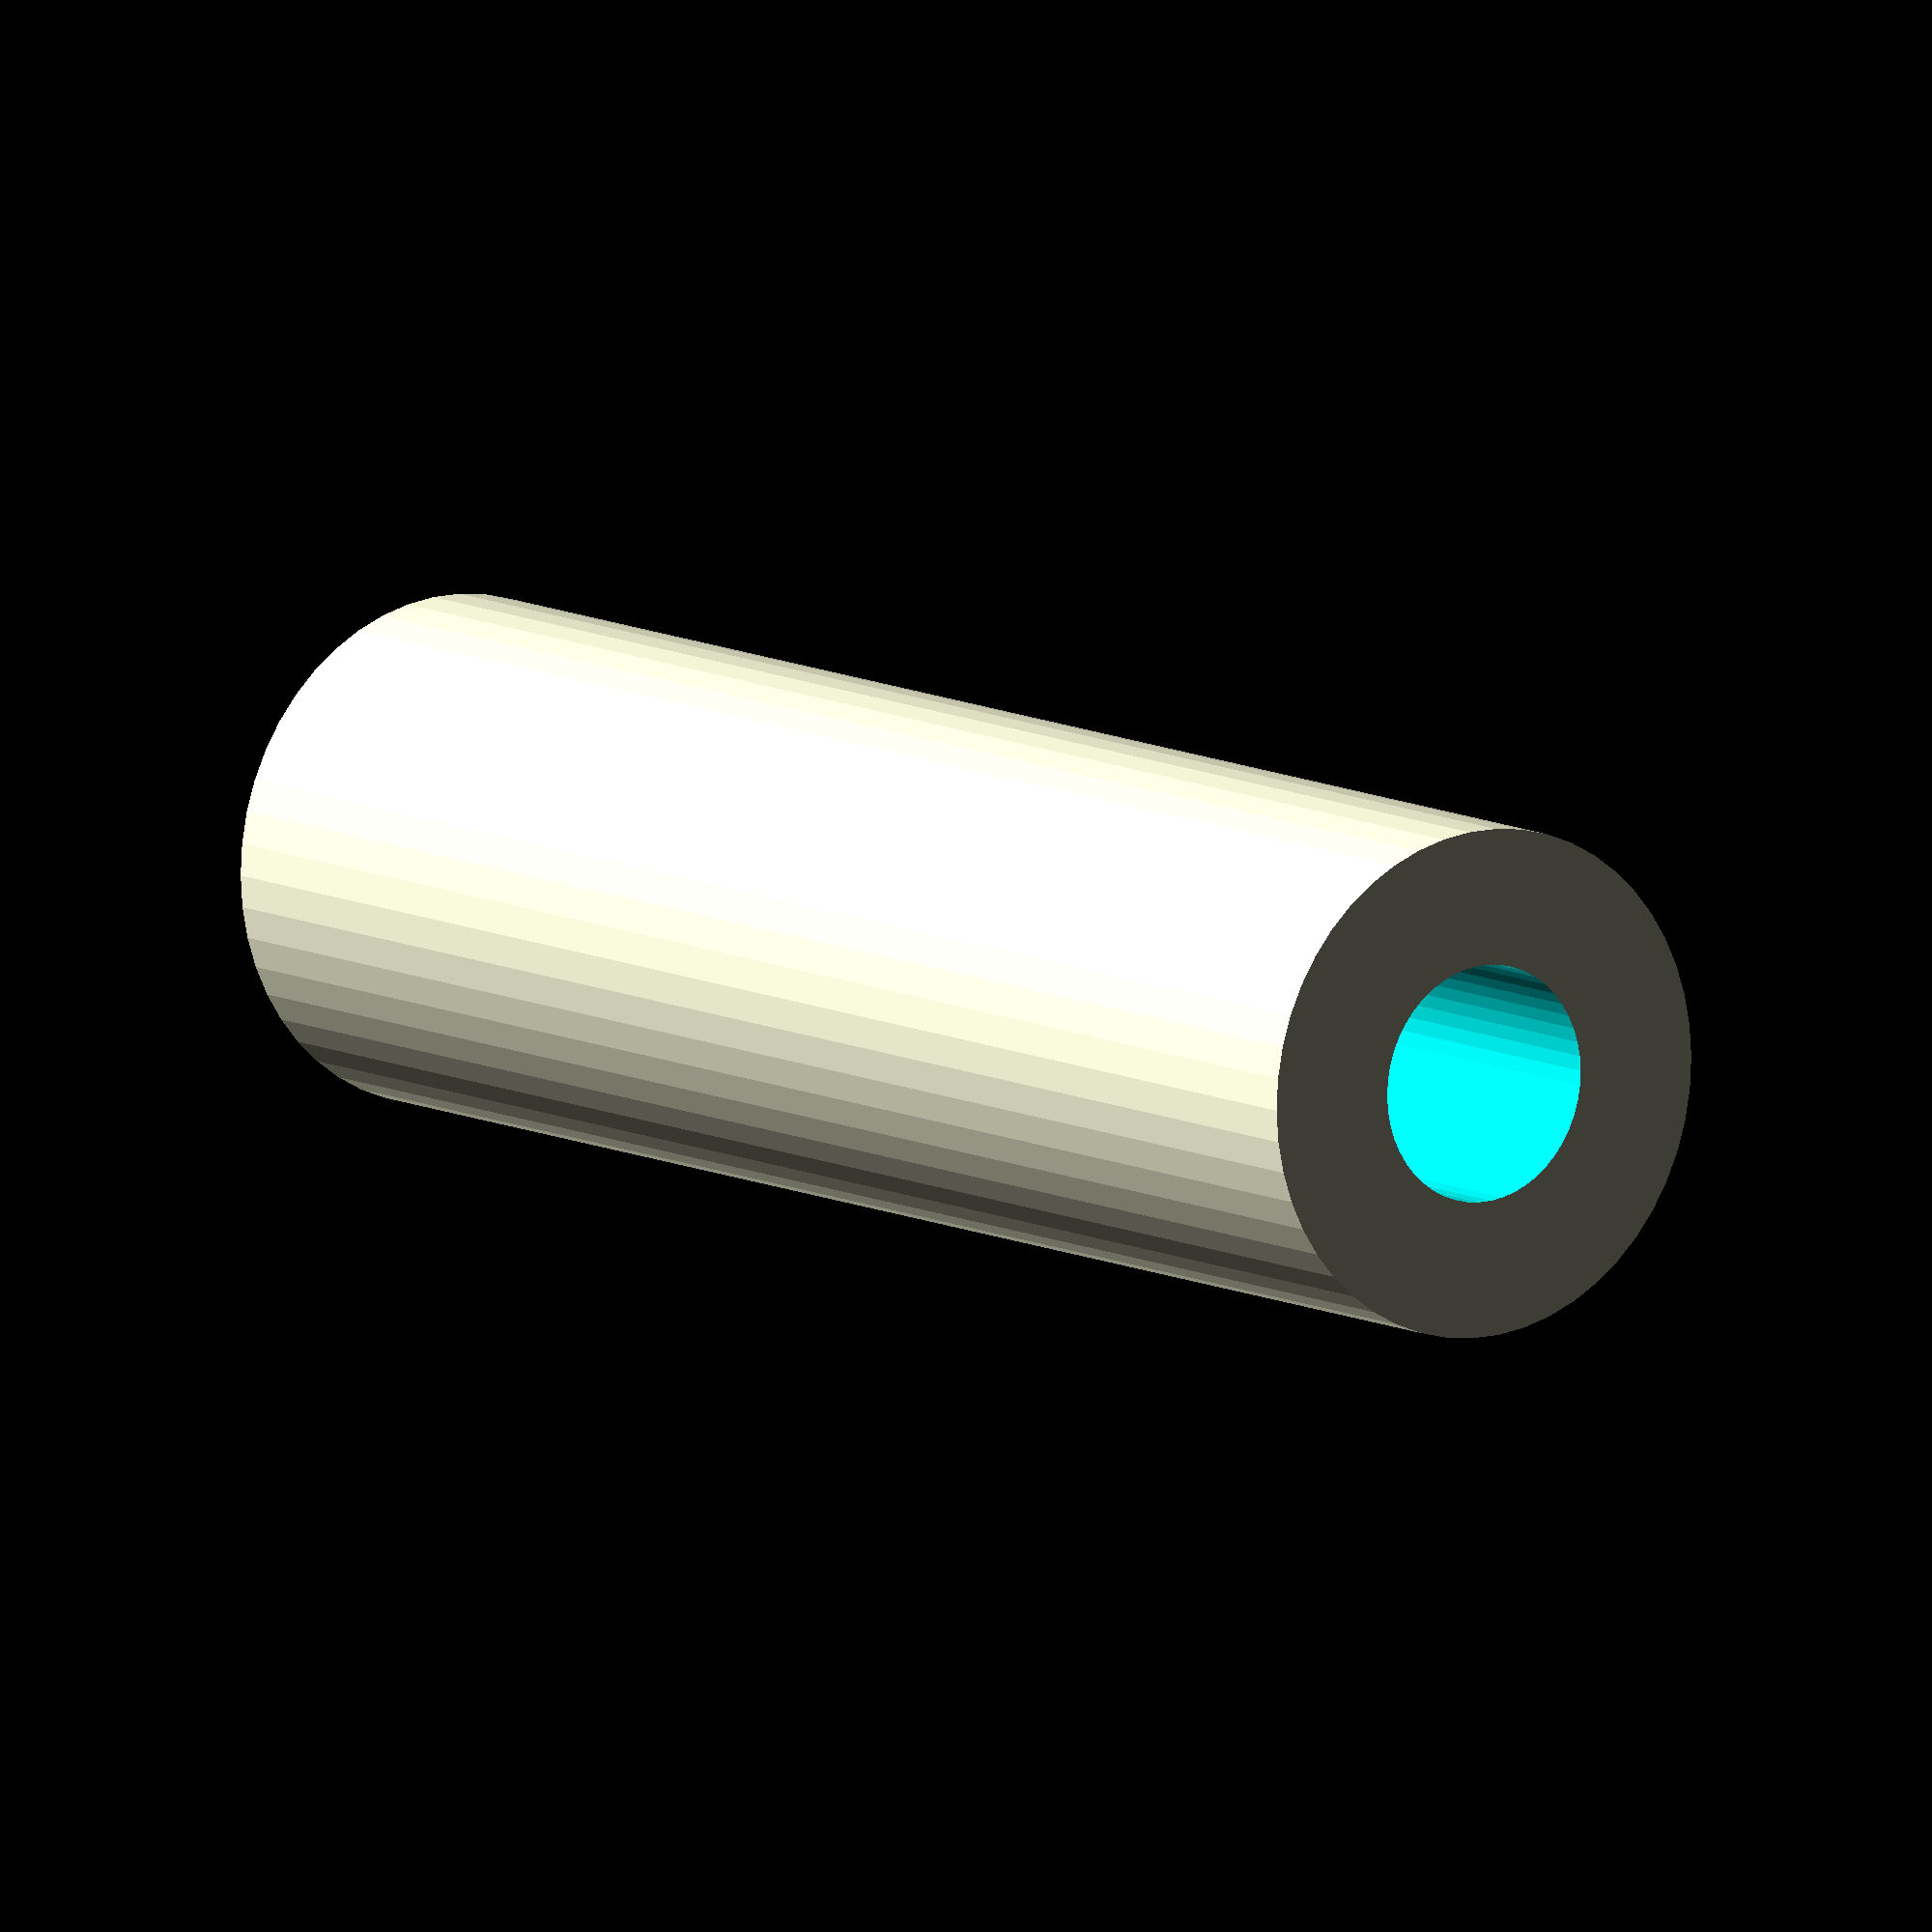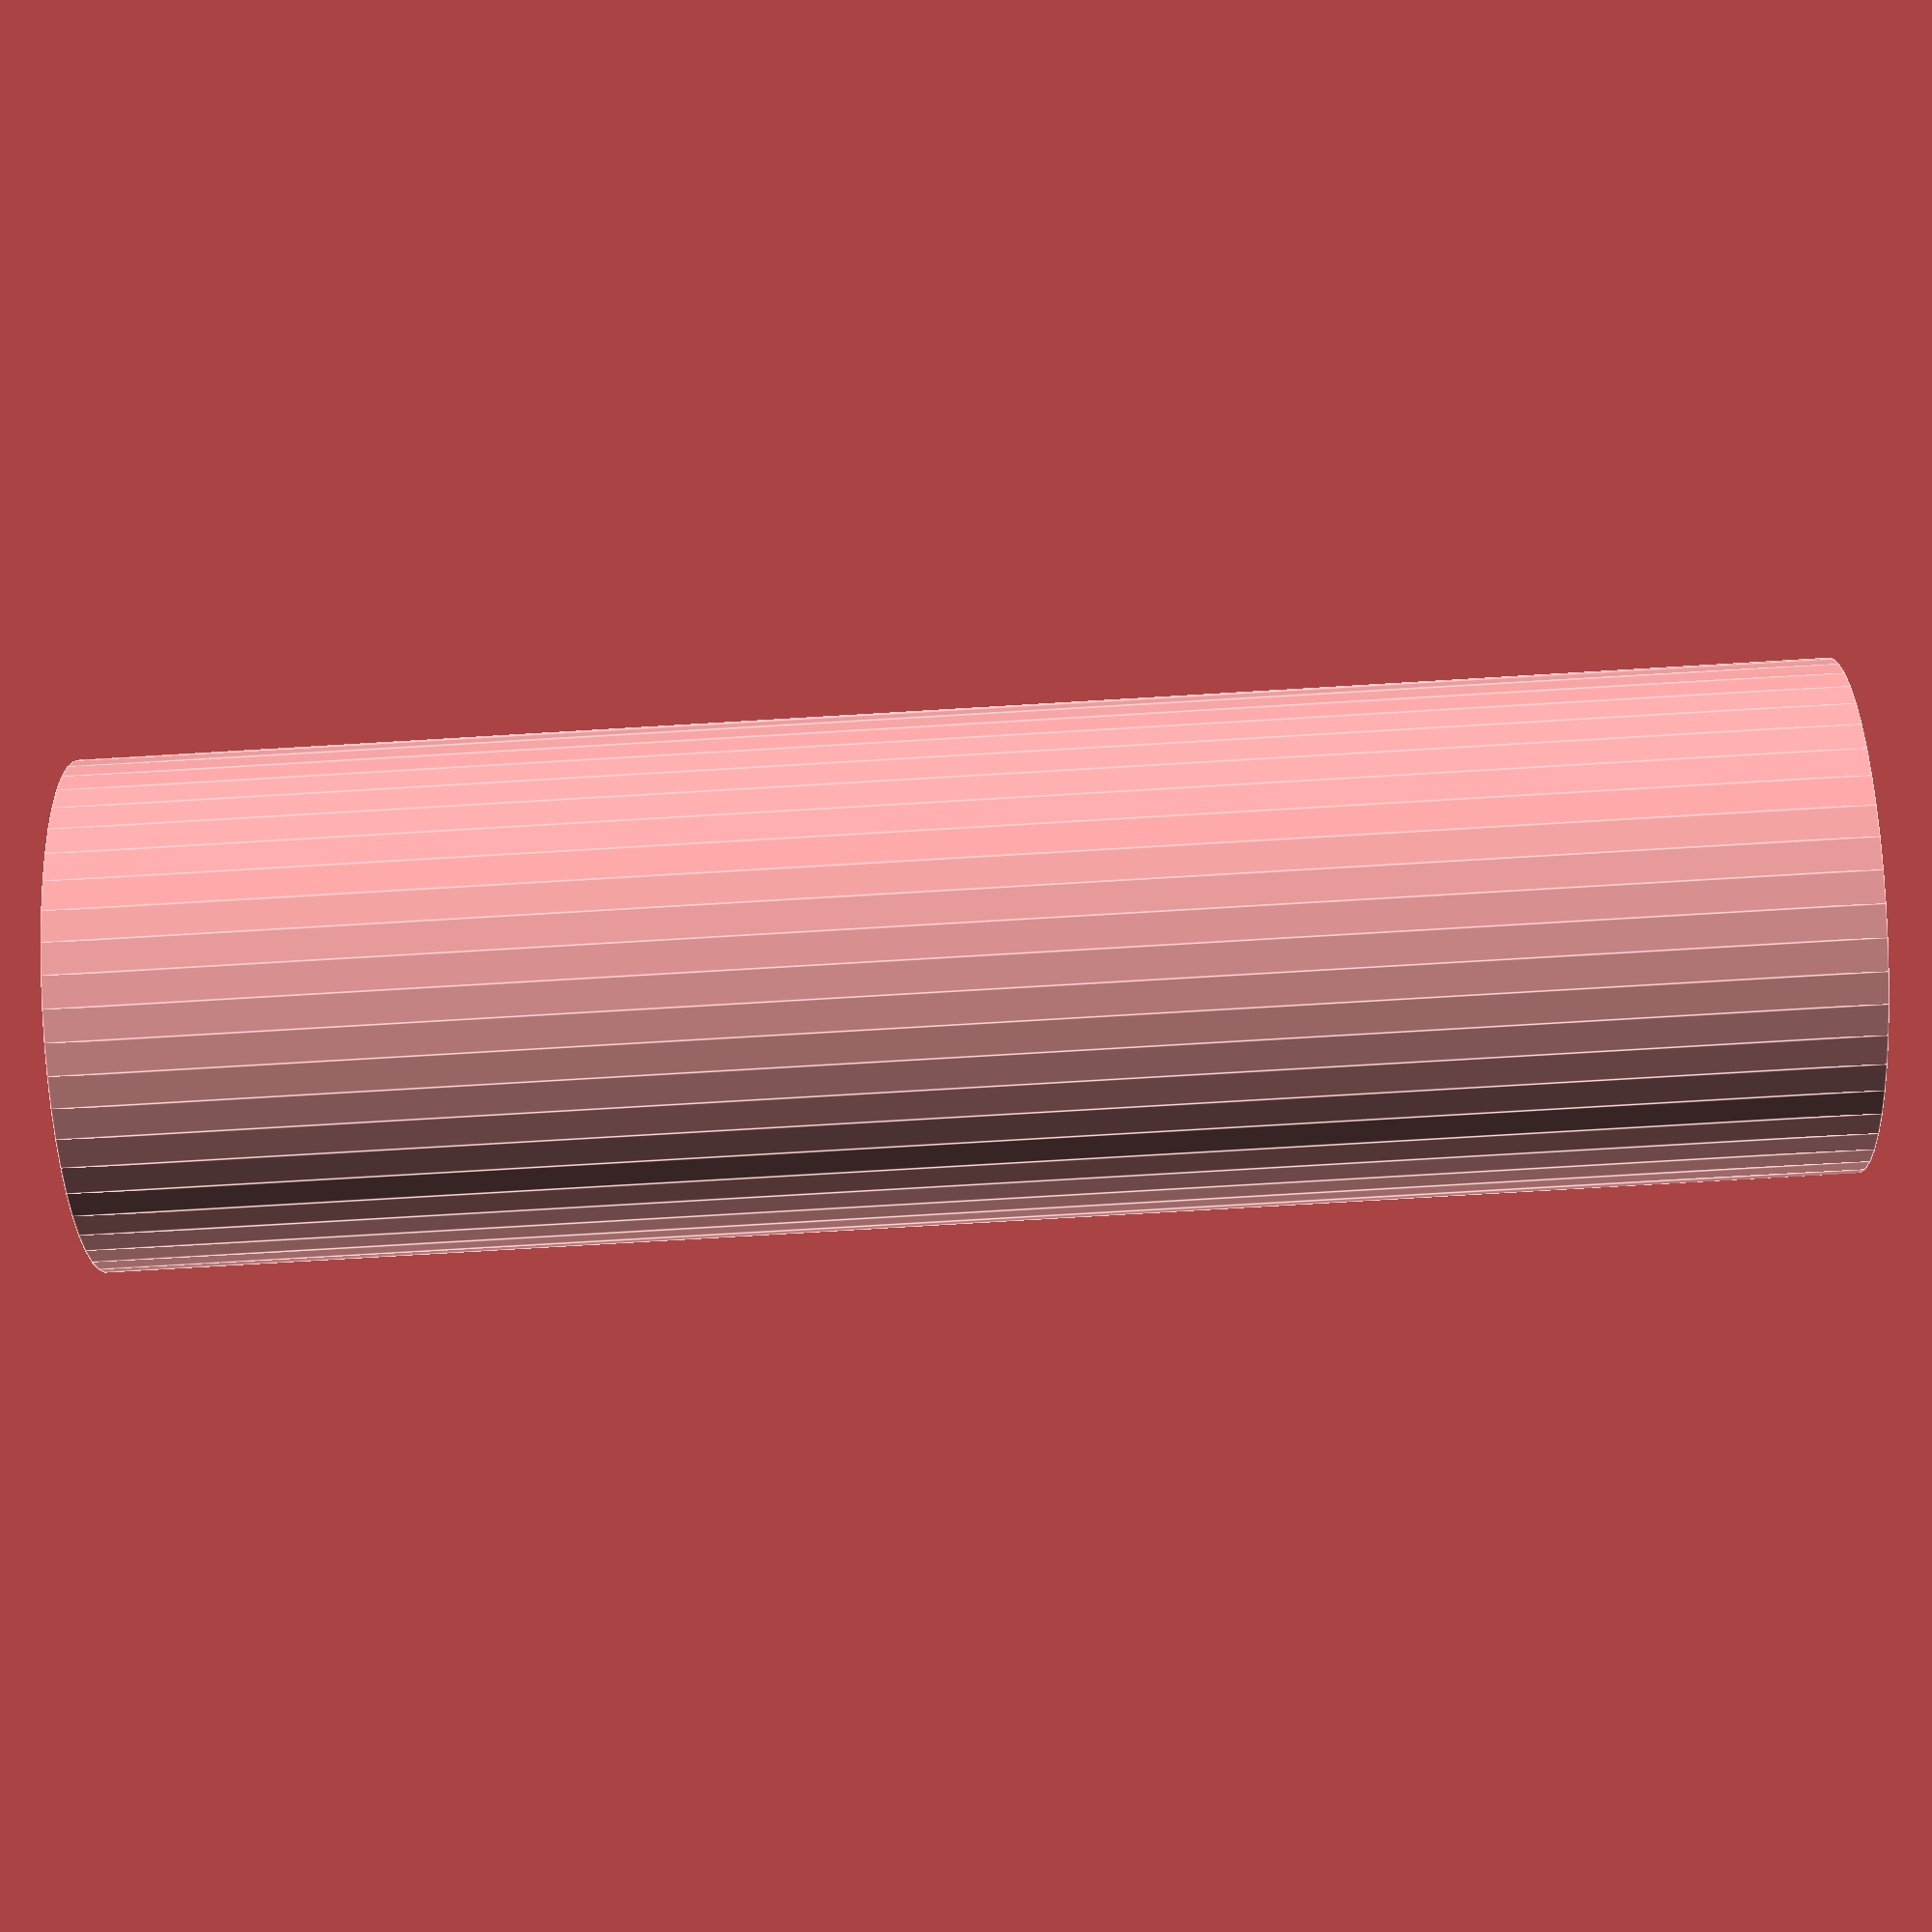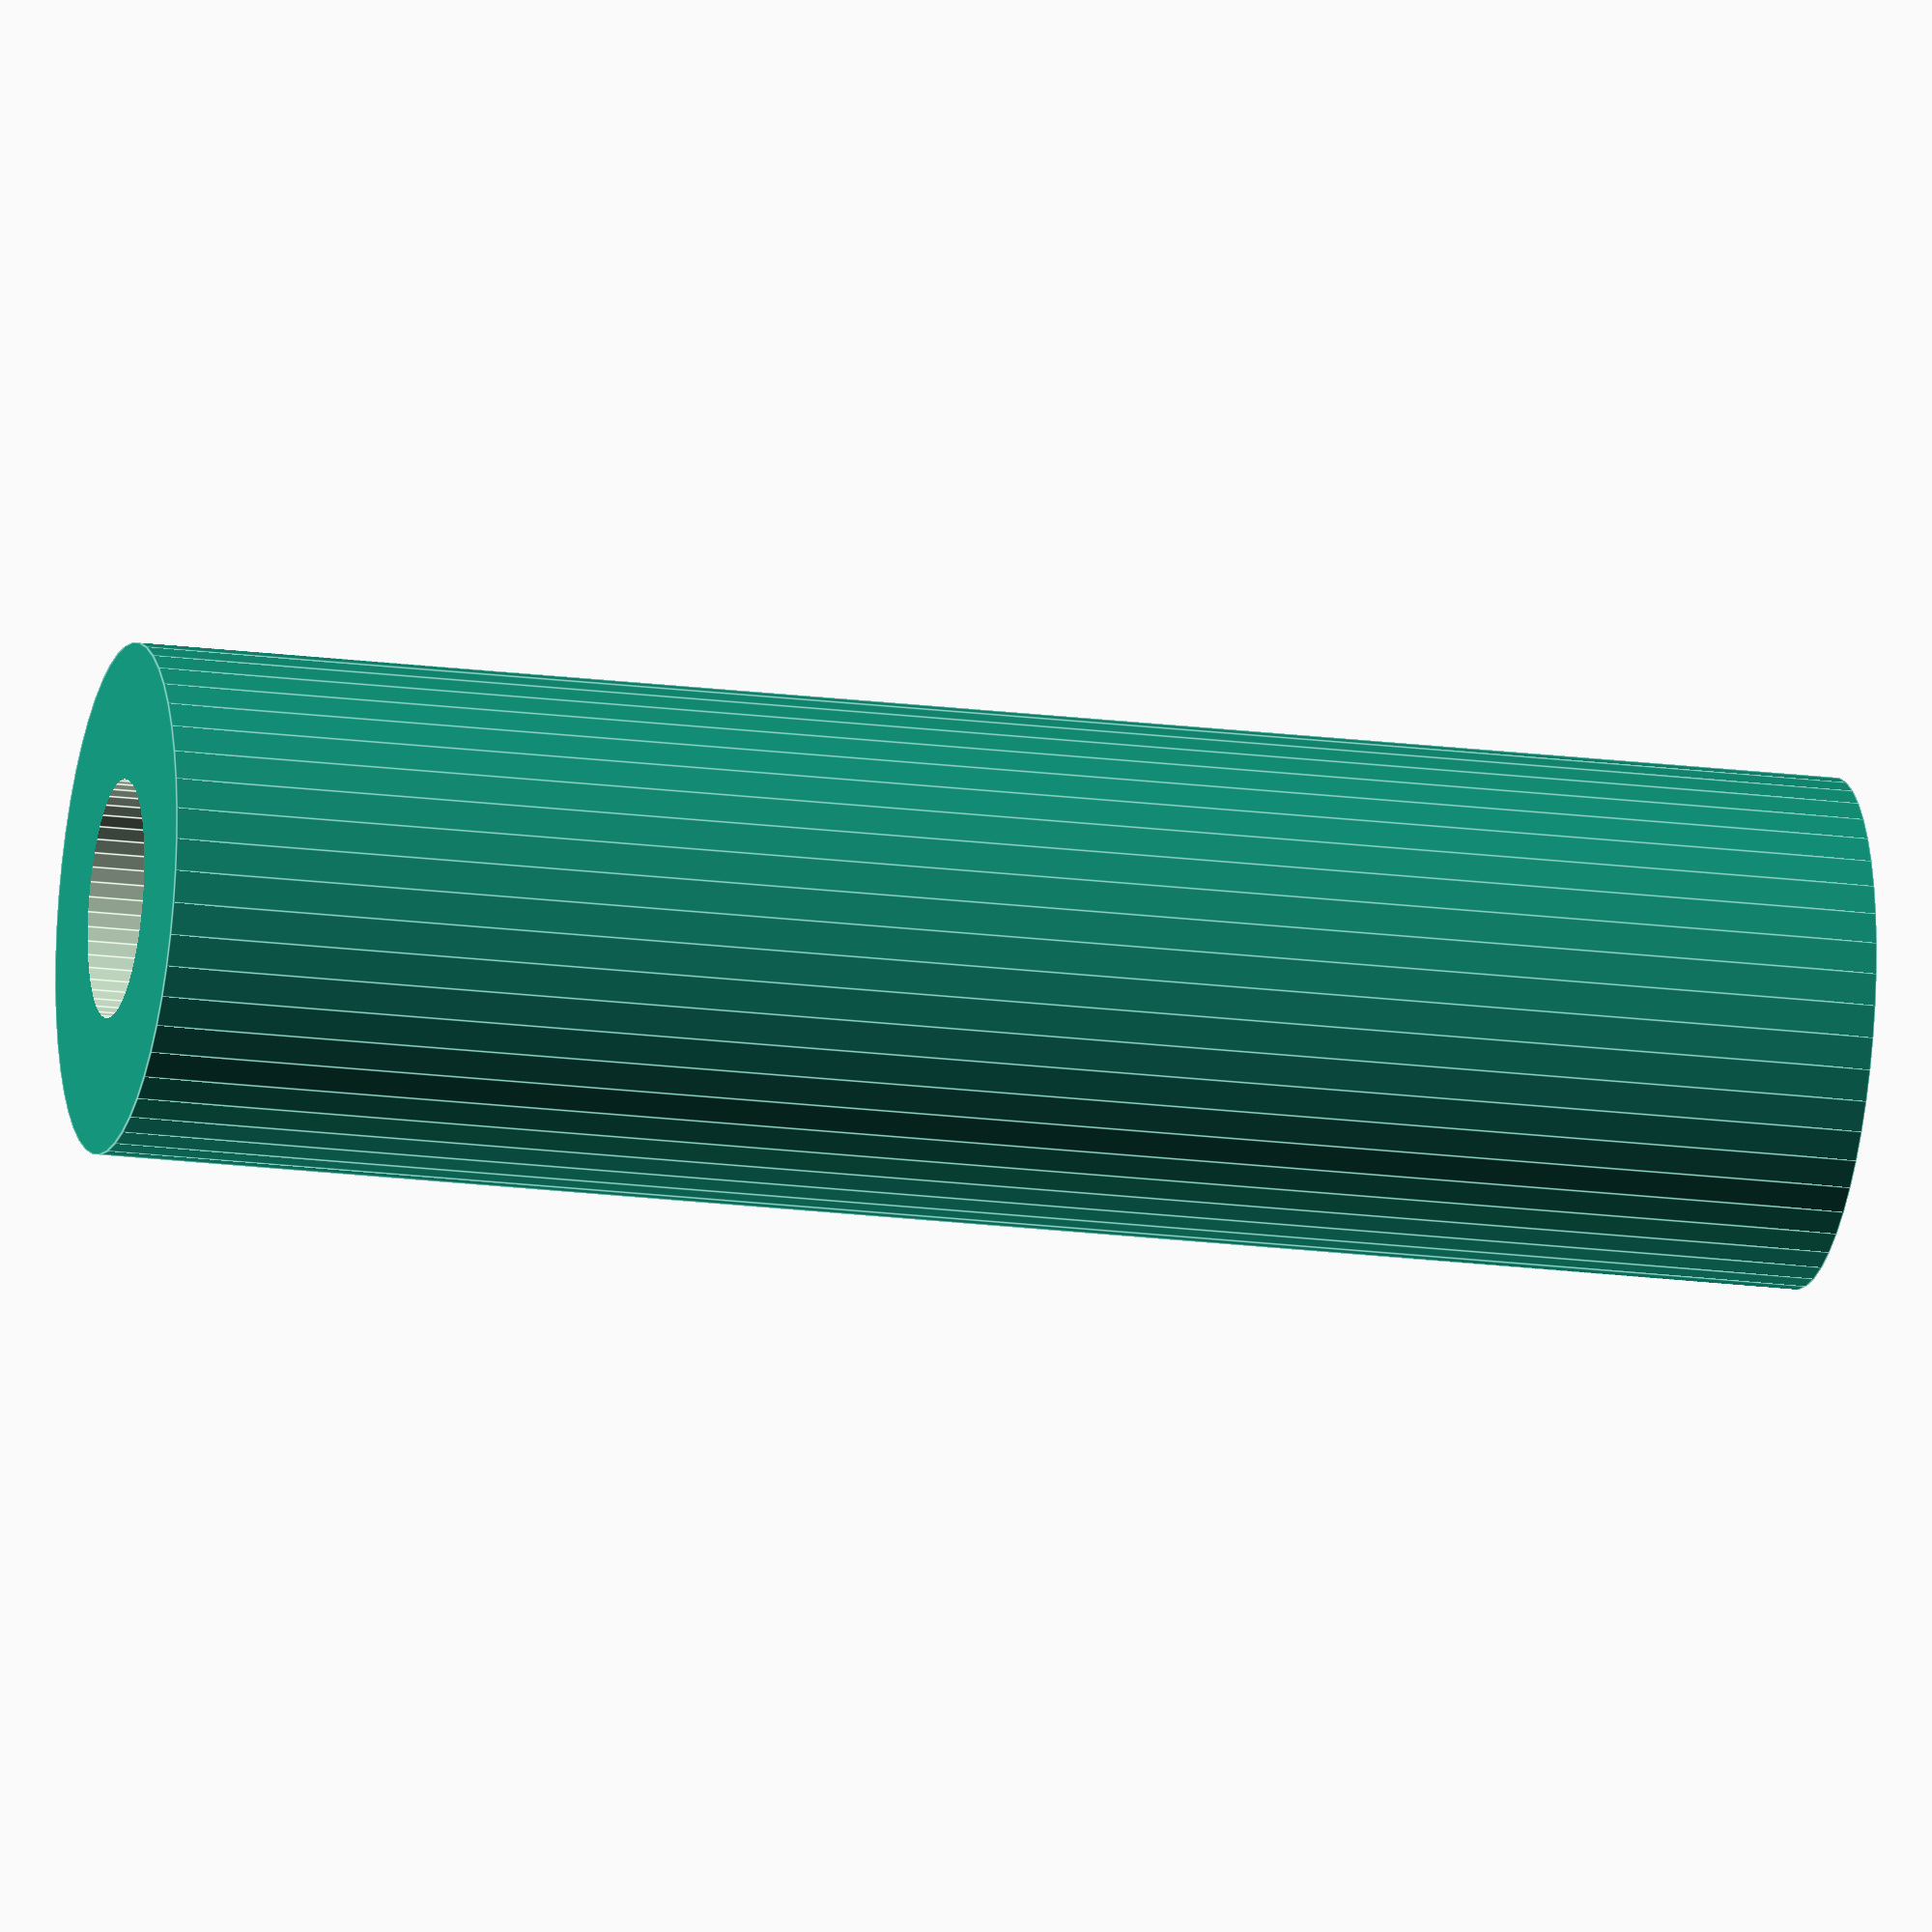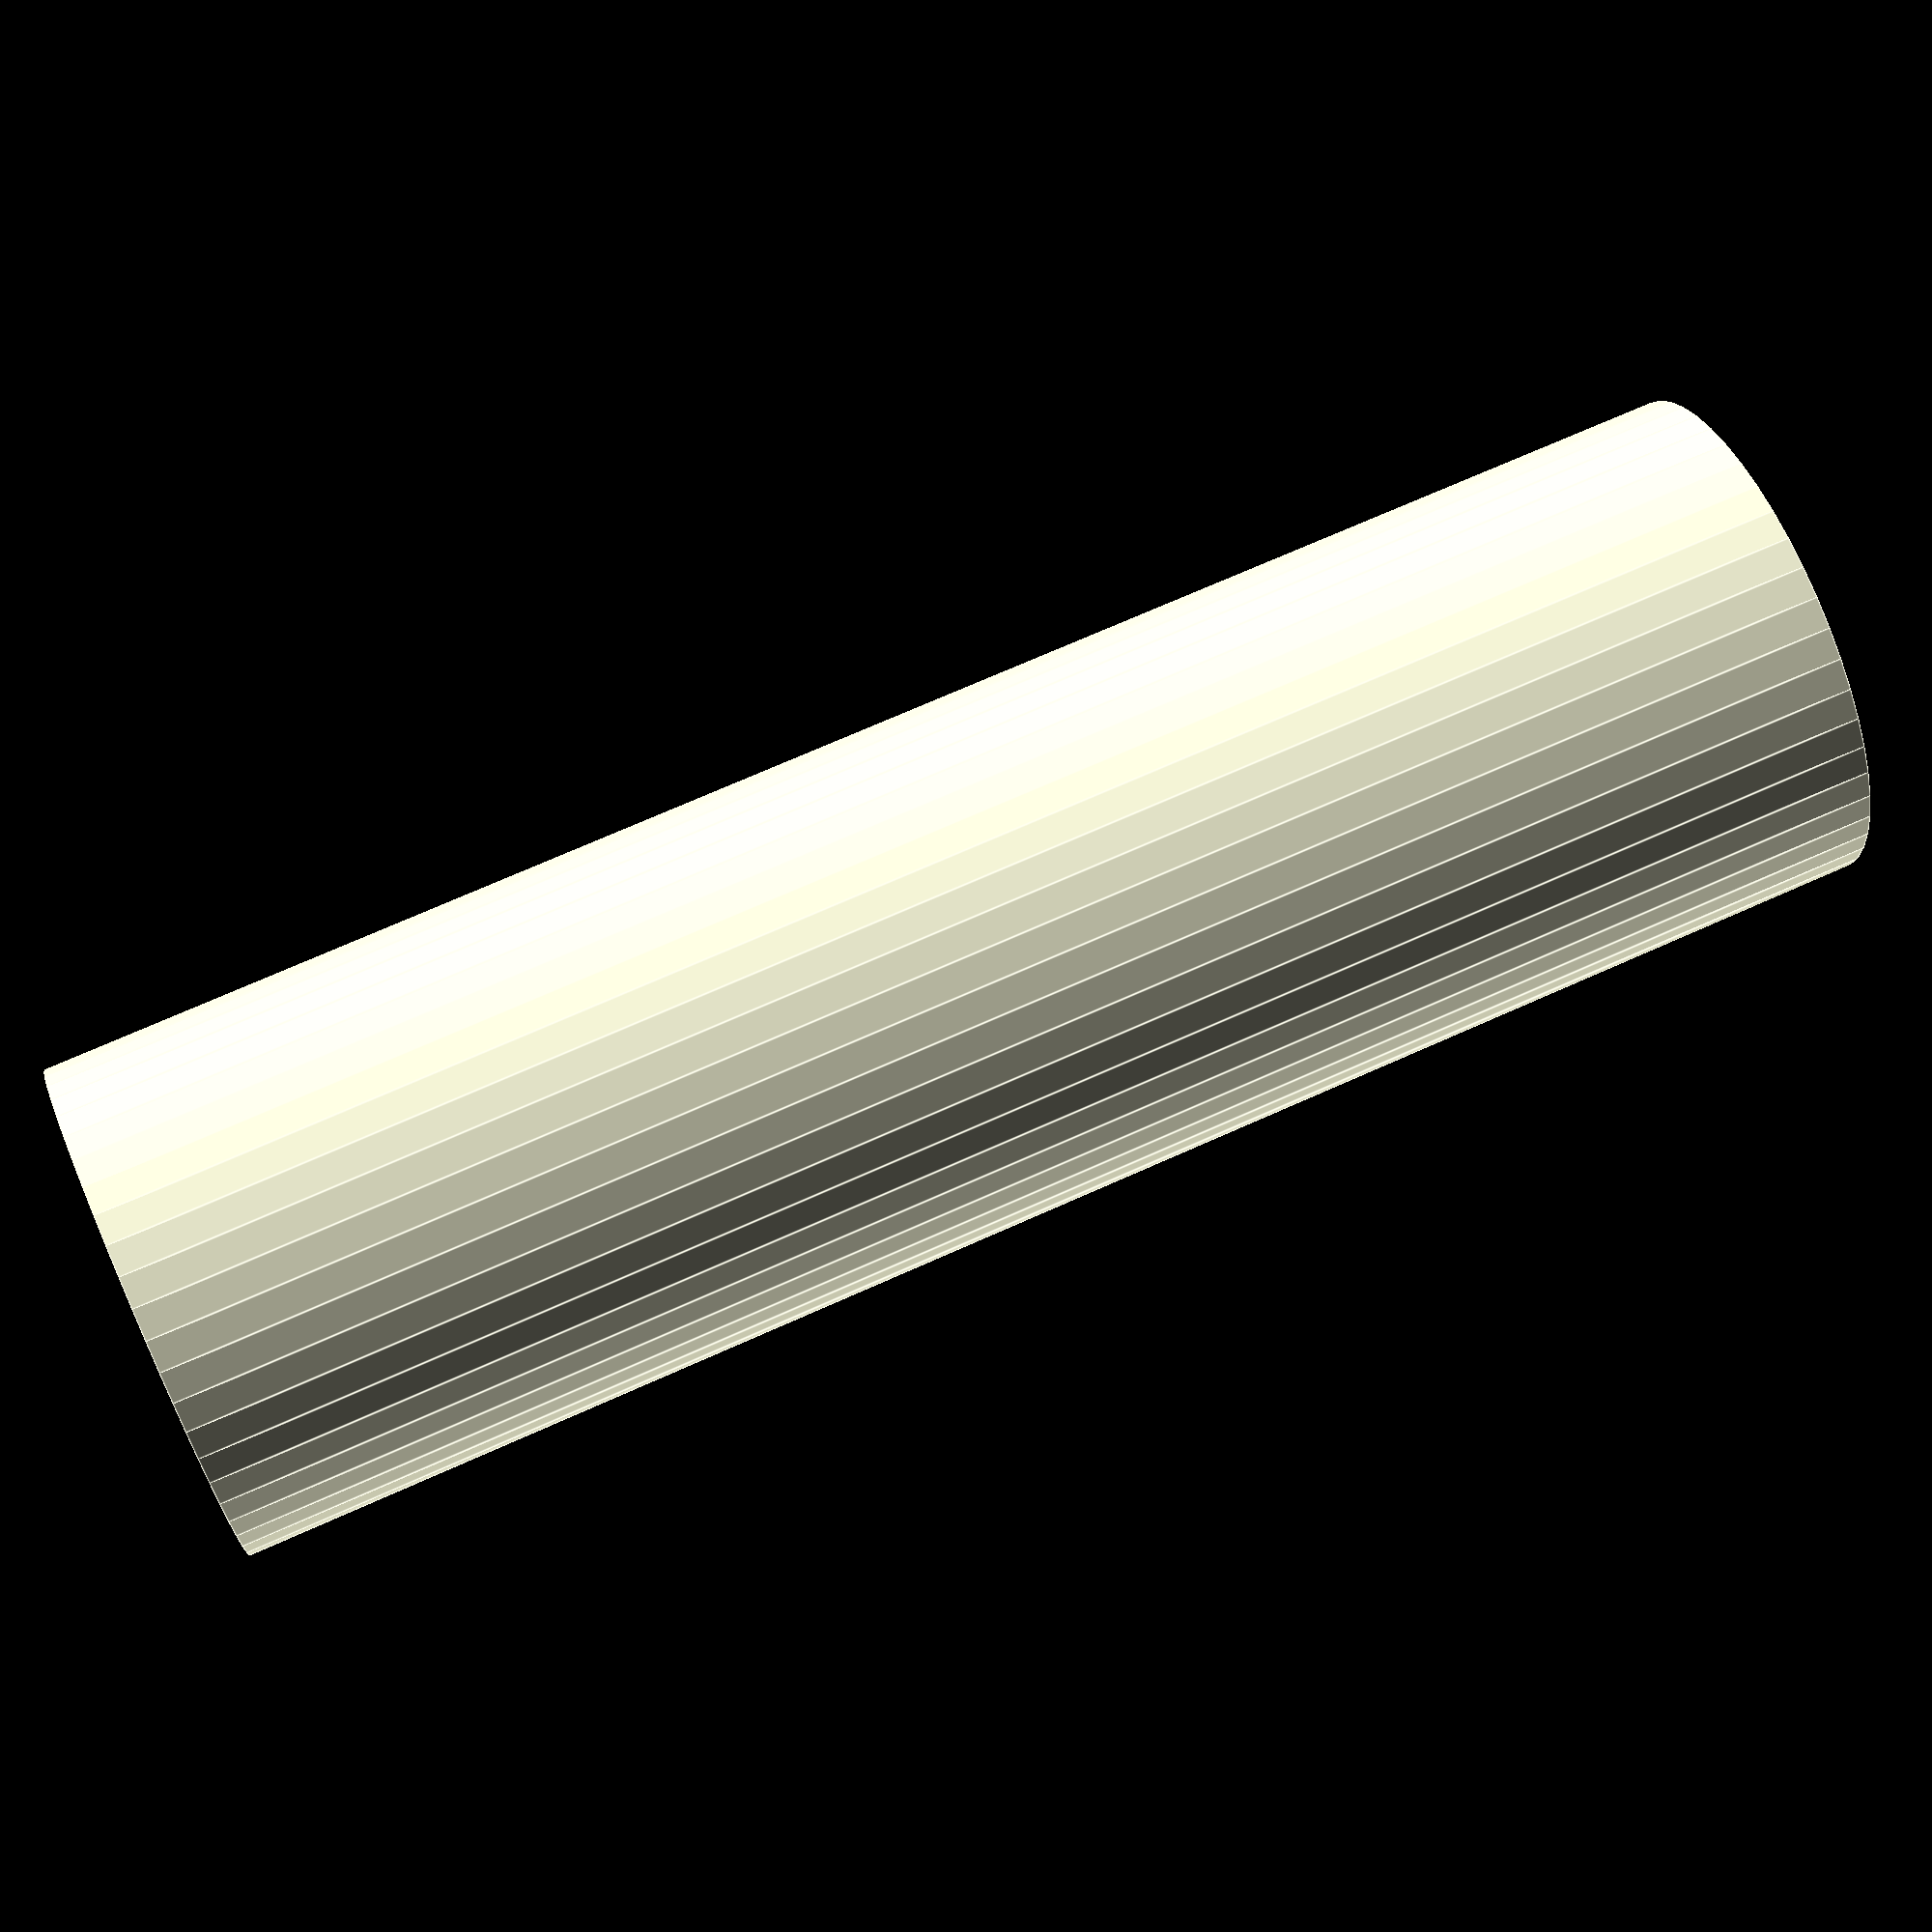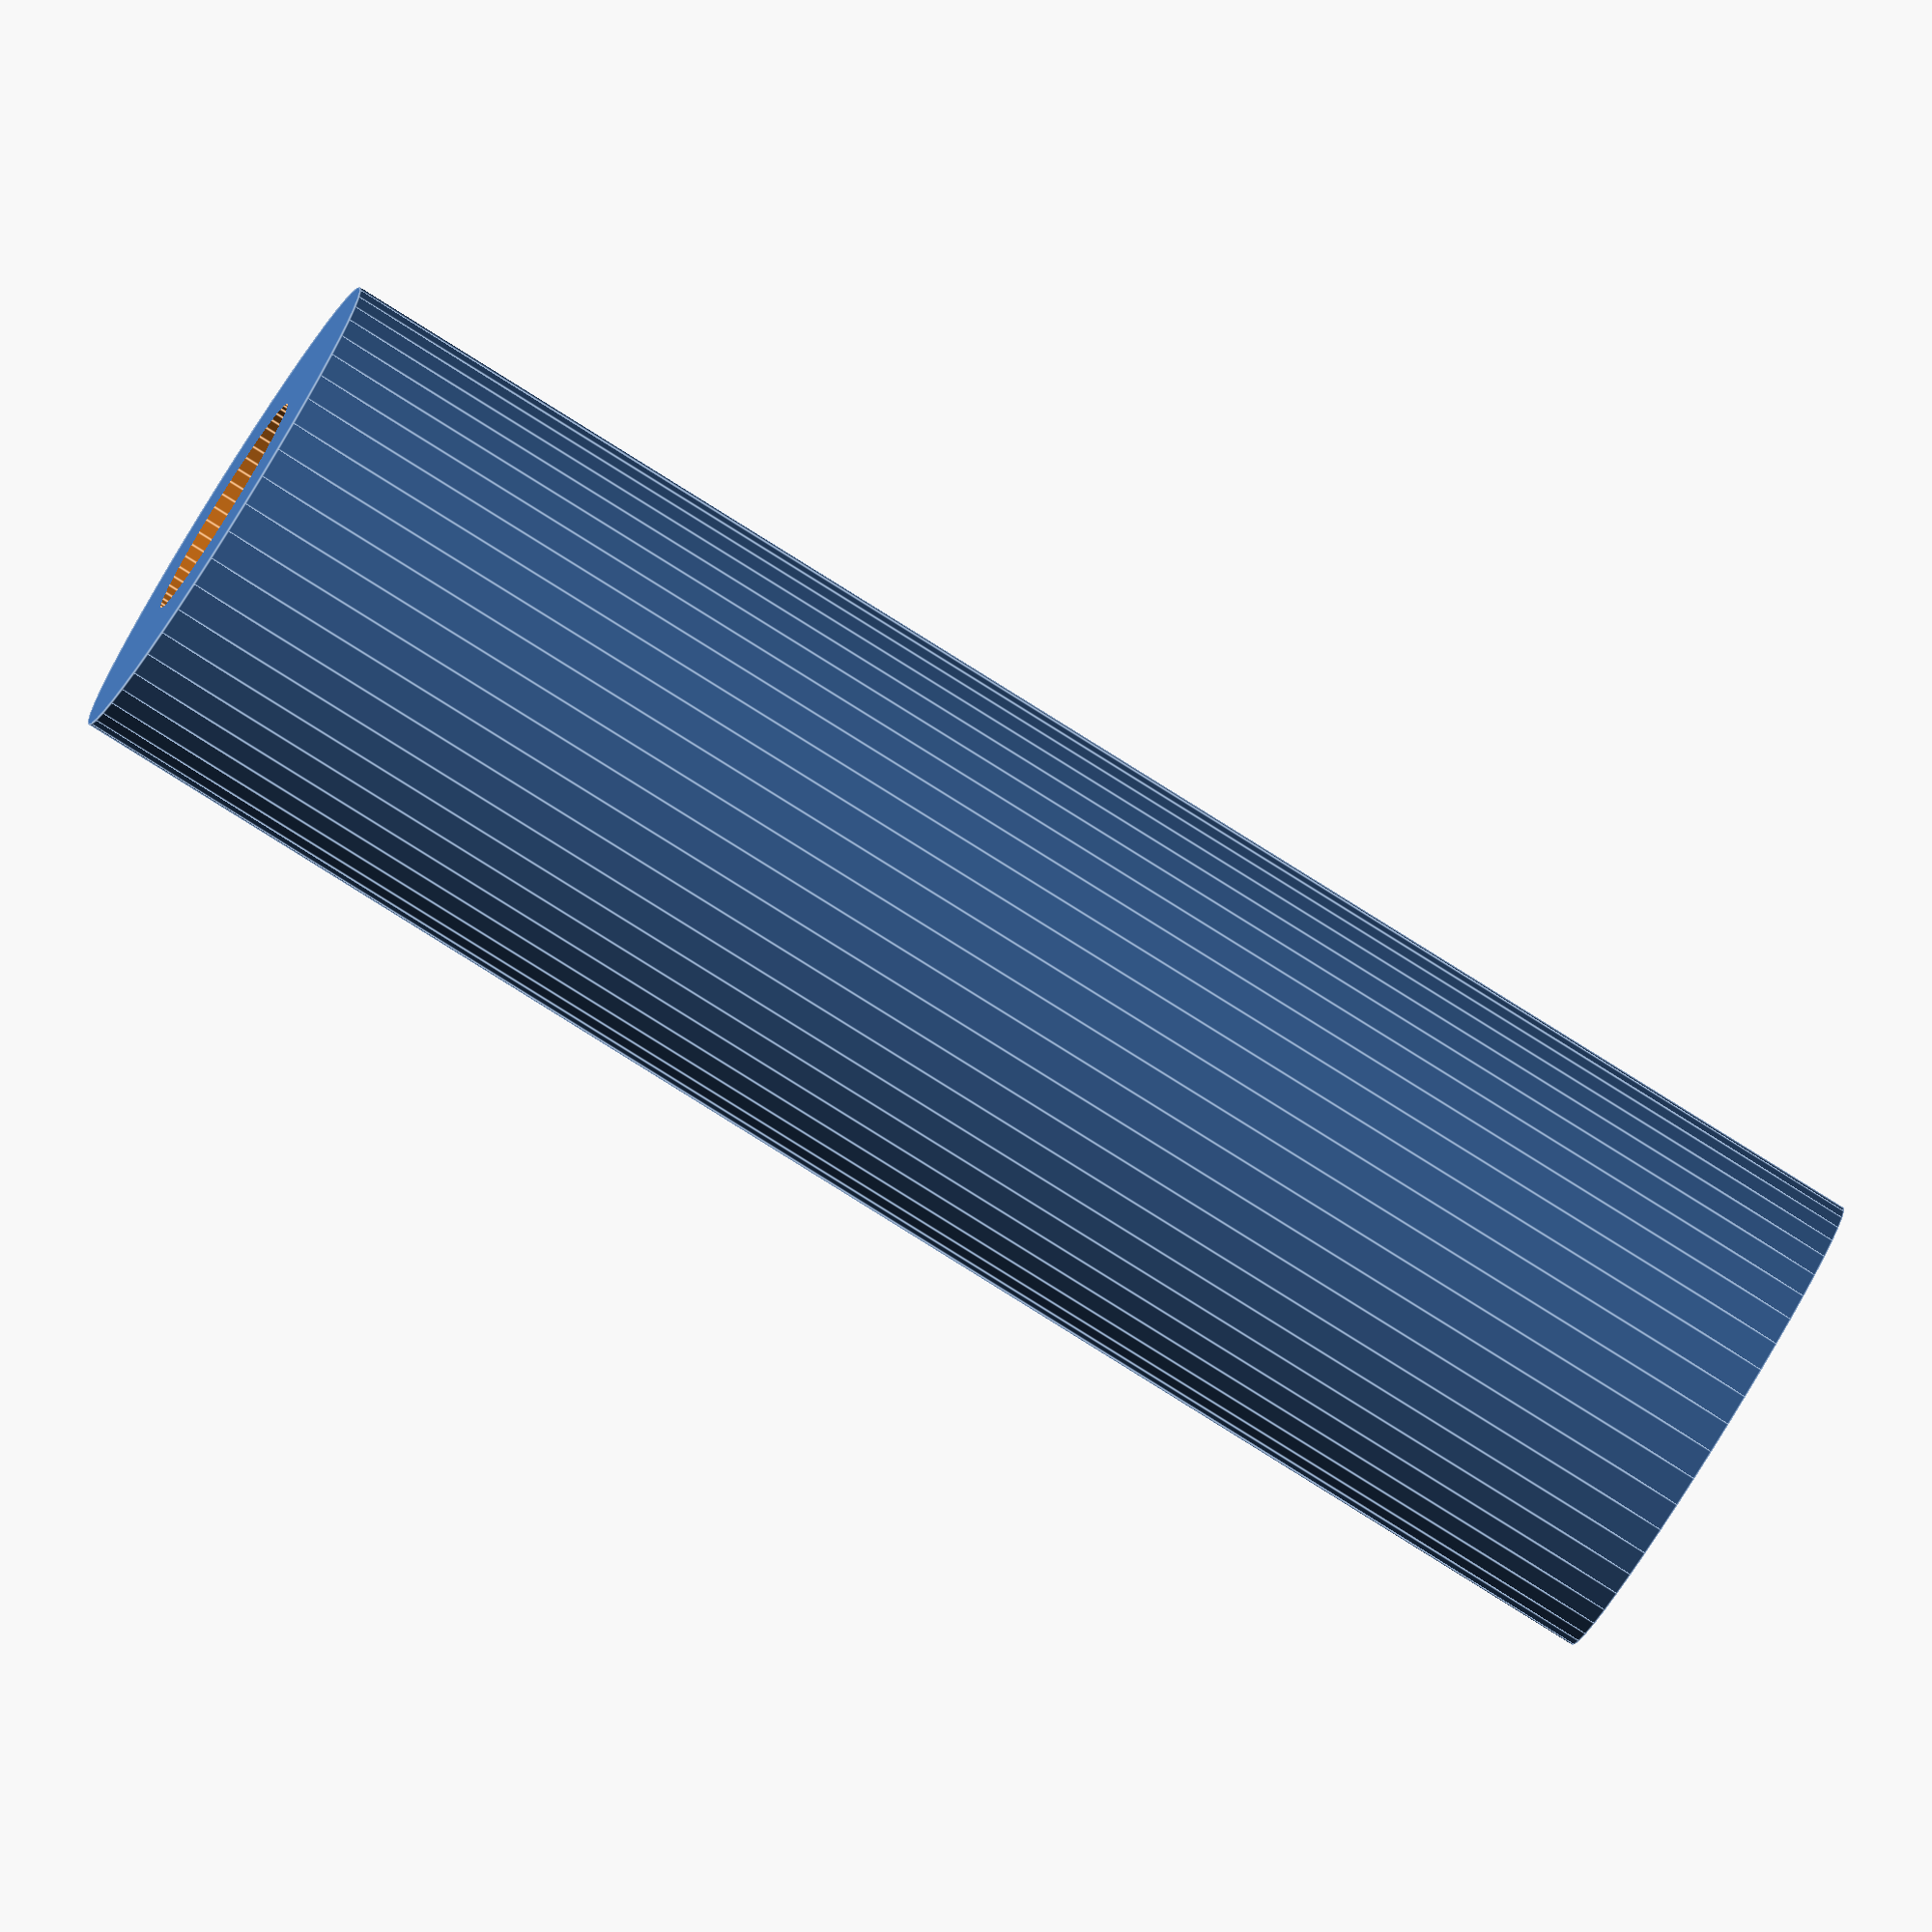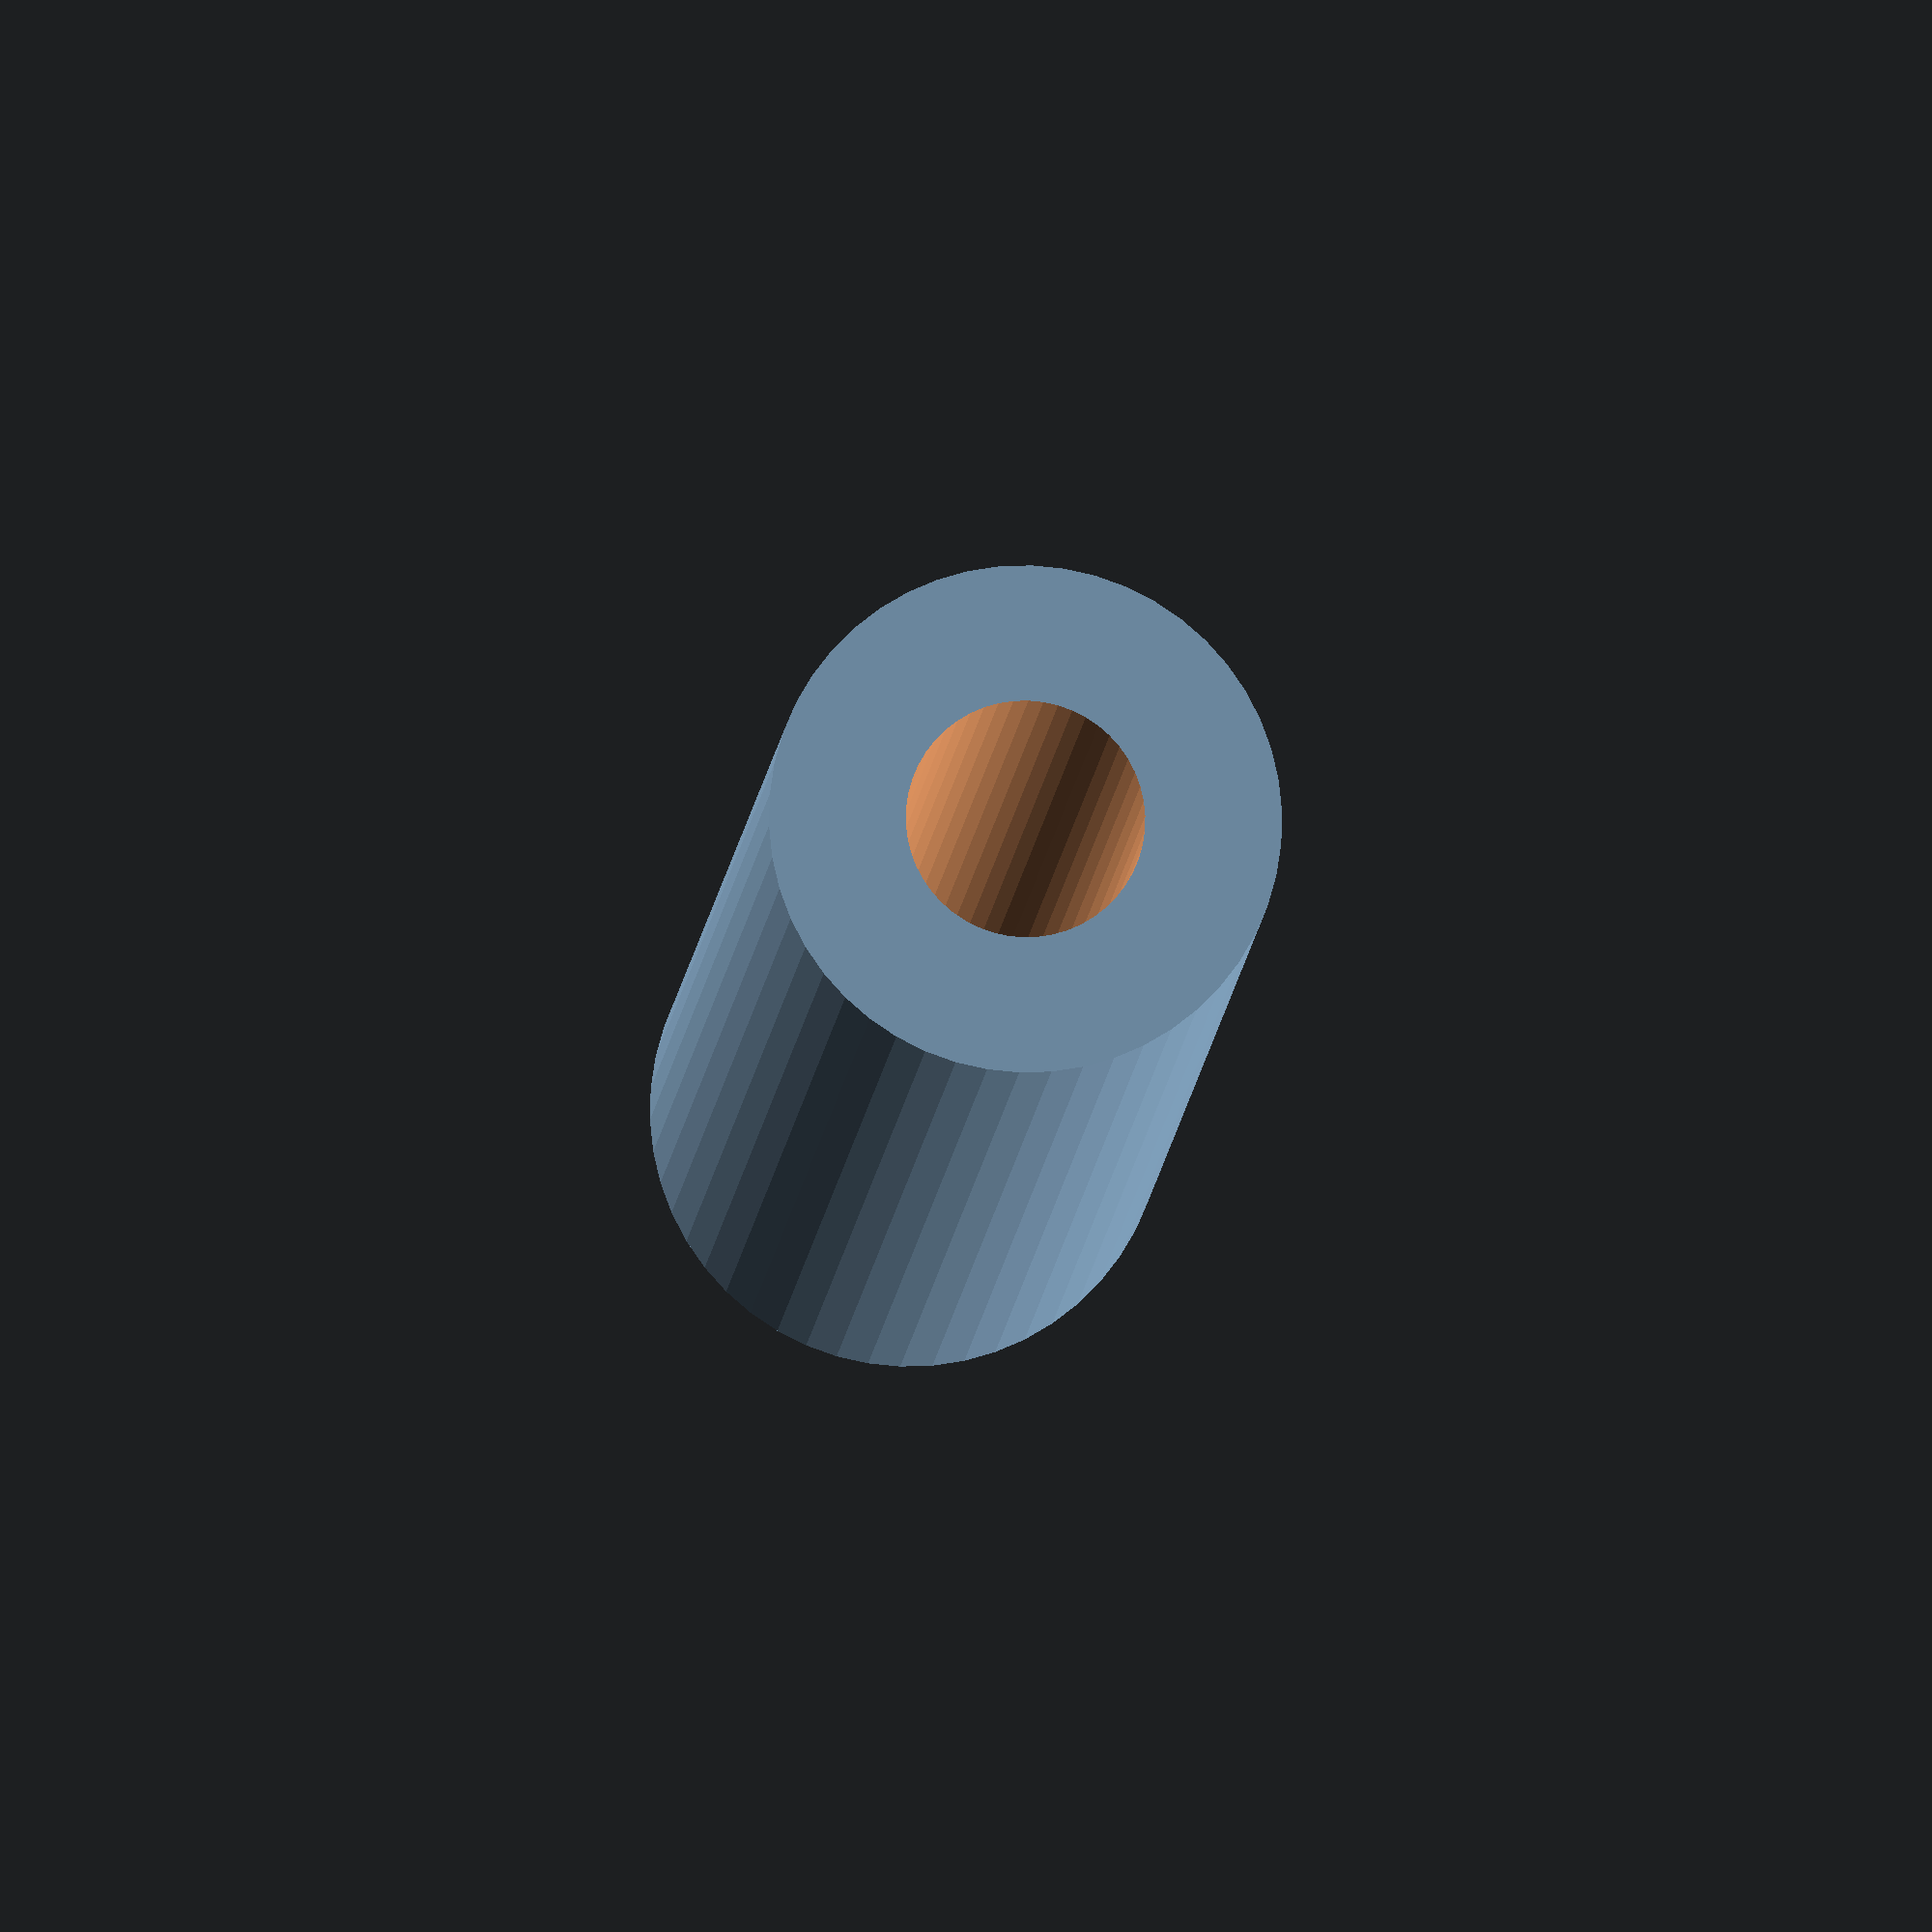
<openscad>
$fn = 50;


difference() {
	union() {
		translate(v = [0, 0, -25.5000000000]) {
			cylinder(h = 51, r = 7.5000000000);
		}
	}
	union() {
		translate(v = [0, 0, -100.0000000000]) {
			cylinder(h = 200, r = 3.5000000000);
		}
	}
}
</openscad>
<views>
elev=350.4 azim=266.0 roll=323.7 proj=o view=wireframe
elev=76.1 azim=156.3 roll=273.4 proj=p view=edges
elev=19.0 azim=103.0 roll=256.3 proj=o view=edges
elev=108.8 azim=285.5 roll=114.1 proj=p view=edges
elev=83.0 azim=340.4 roll=58.0 proj=o view=edges
elev=189.7 azim=139.0 roll=3.9 proj=o view=wireframe
</views>
